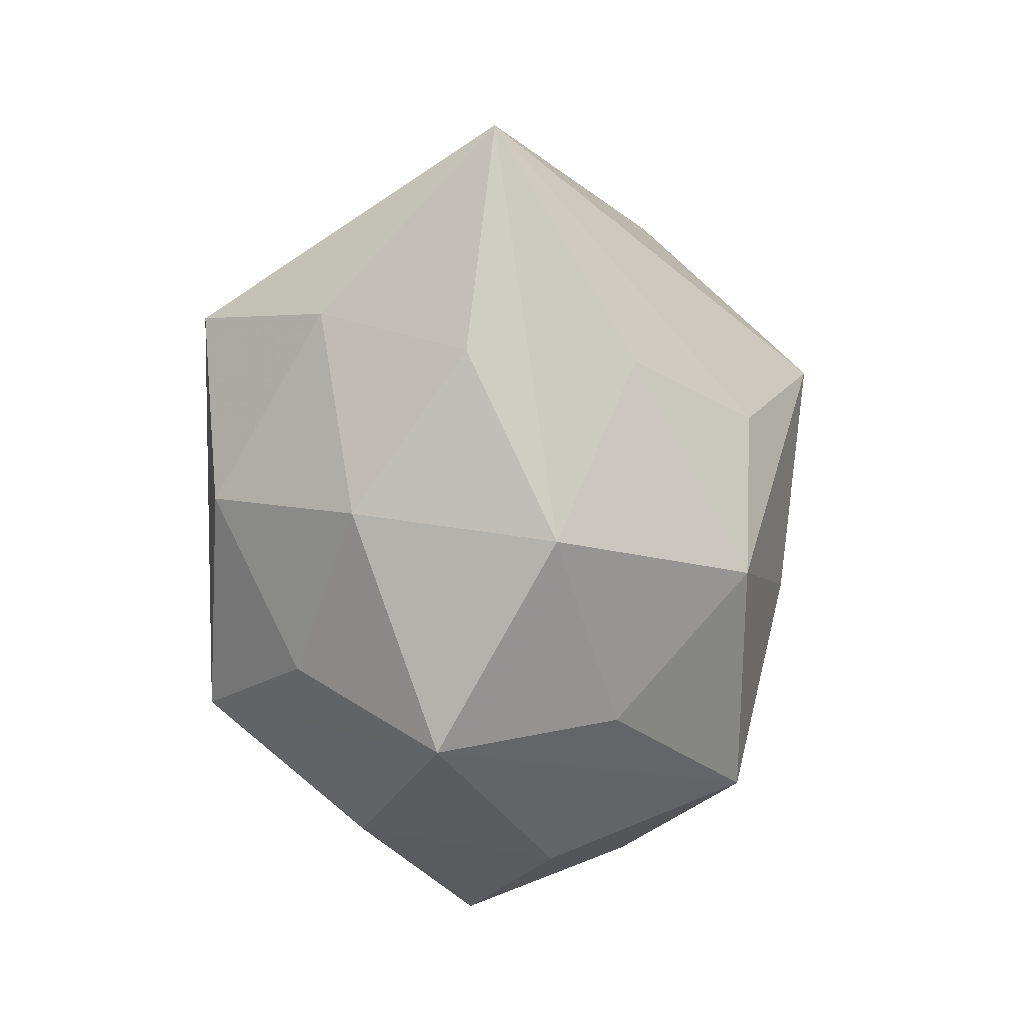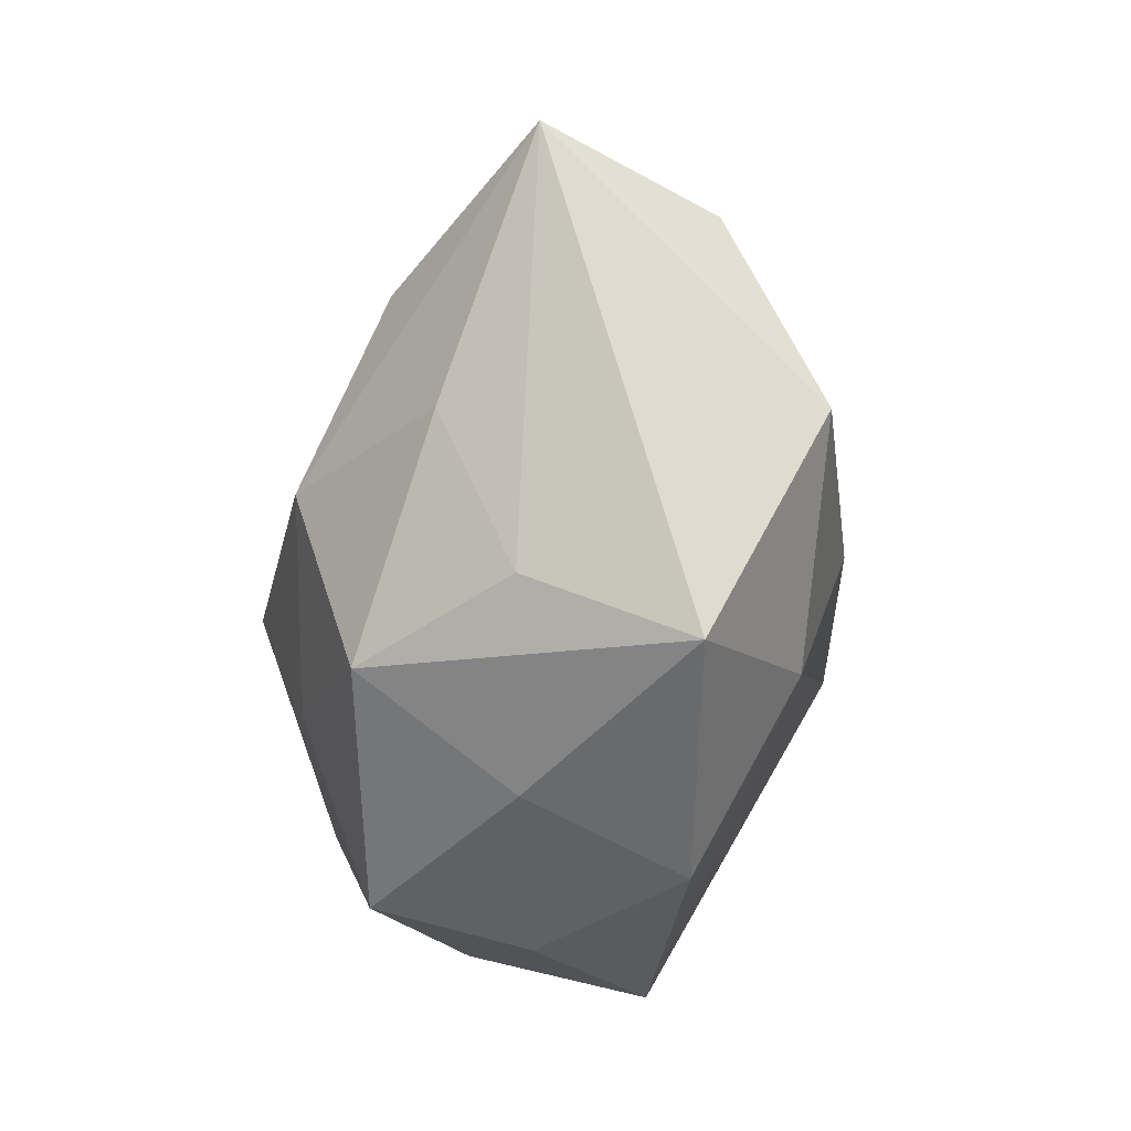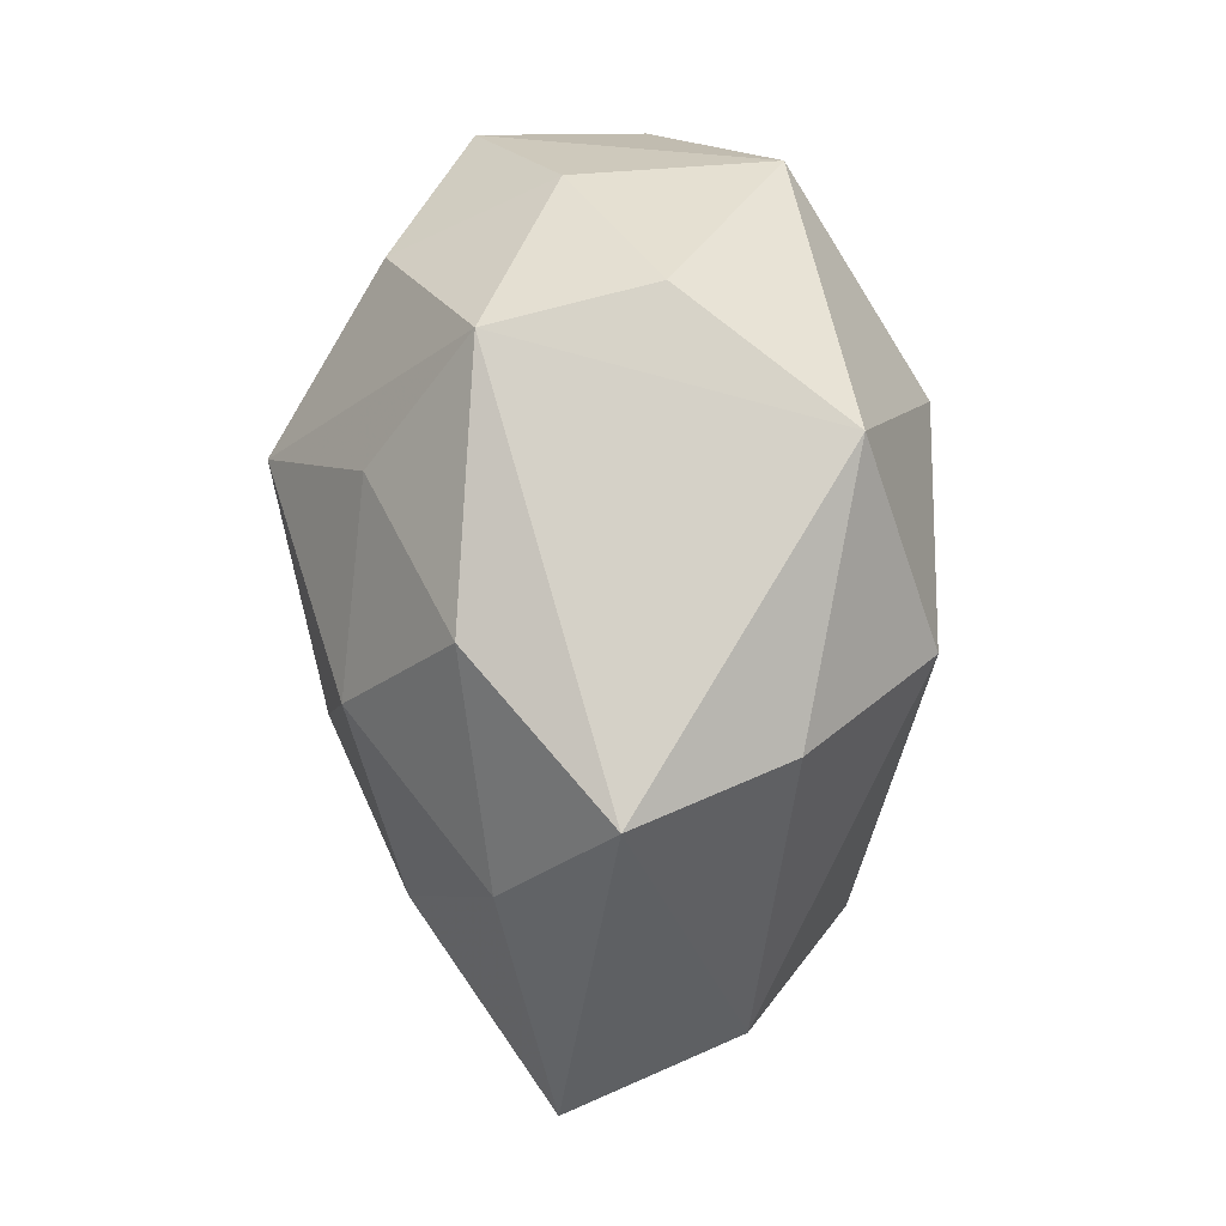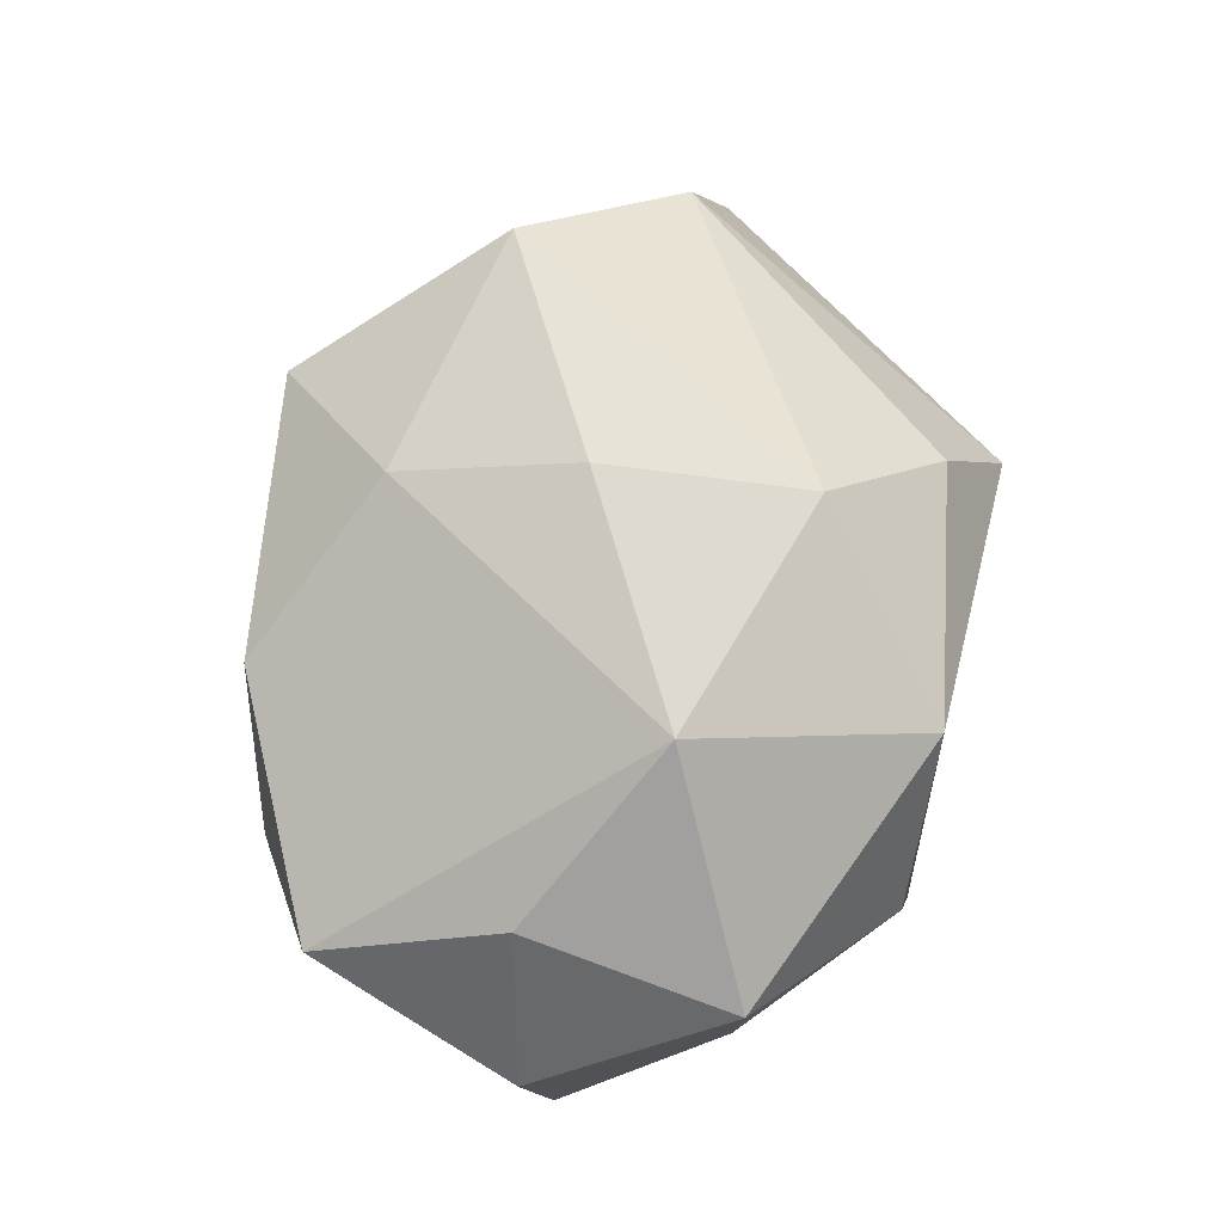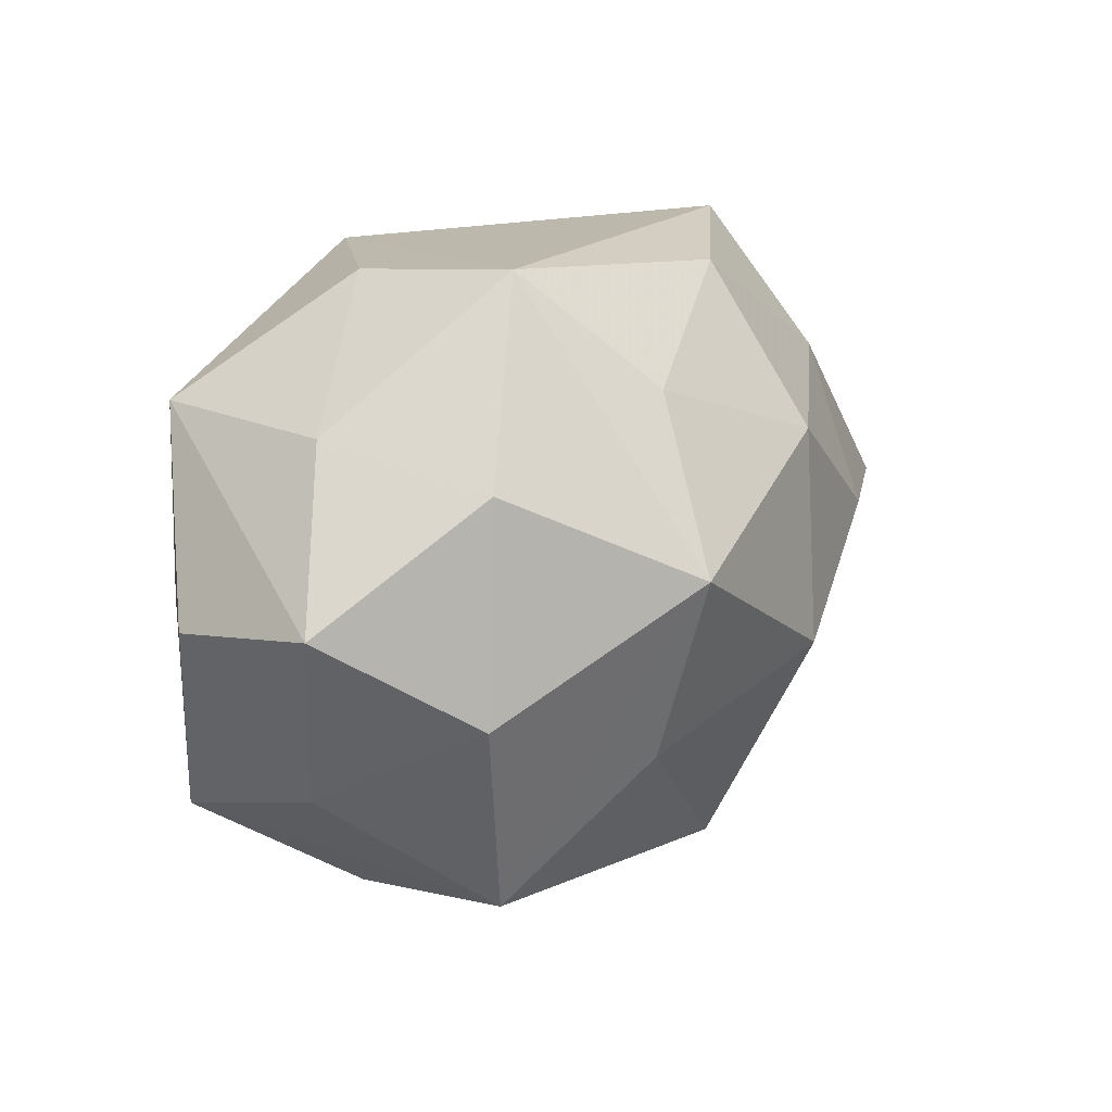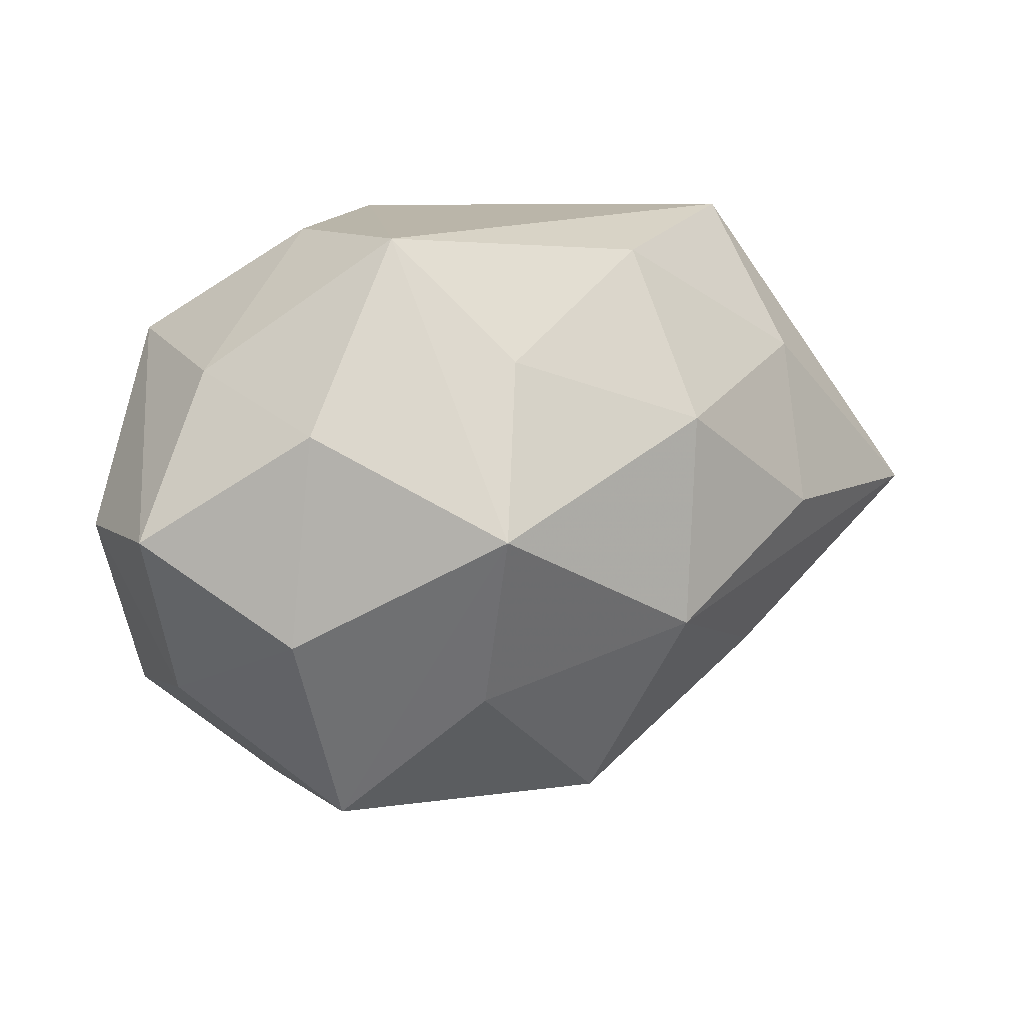
<metadata>
{"format":"obj","ext":"obj","renderer":"f3d","projection":"perspective","resolution":1024,"background":"white","views":[{"elev":-70.3,"azim":-88.3,"up":"+Z"},{"elev":-62.3,"azim":-98.0,"up":"+Y"},{"elev":79.3,"azim":-94.9,"up":"+Y"},{"elev":78.1,"azim":104.6,"up":"+Z"},{"elev":19.0,"azim":129.0,"up":"+Y"},{"elev":18.5,"azim":153.8,"up":"+Y"}]}
</metadata>
<code>
v -0.008427 -0.005603 -0.02378
v -0.005204 -0.01941 0.0177
v -0.01061 0.01219 0.02243
v -0.04117 -0.00127 -0.008087
v 0.03525 0.003578 -0.008323
v -0.01331 -0.02366 -0.005906
v 0.02657 0.01599 0.01454
v 0.00991 0.005242 -0.02611
v -0.008563 -0.004727 0.02198
v -0.02627 -0.01536 0.01646
v 0.03132 -0.01155 -0.004392
v 0.01231 0.02721 -0.008903
v -0.03614 -0.003691 0.006857
v 0.004192 -0.02707 -0.003311
v 0.02263 0.01302 -0.01555
v 0.02986 -0.01654 0.01089
v -0.02565 0.01445 -0.01114
v 0.01501 0.02589 0.004629
v -0.009079 0.02488 -0.012
v -0.002587 -0.02243 -0.01732
v 0.03518 0.001093 0.005219
v 0.009596 -0.01054 -0.02107
v 0.01991 -0.02199 -0.01358
v 0.02506 -0.001661 0.01678
v 0.01021 -0.02671 0.01108
v 0.02123 -0.02338 2.278e-05
v -0.02113 -0.01293 -0.01336
v 0.02689 0.01584 -0.001893
v -0.0184 0.02081 0.01114
v -0.02388 0.001632 -0.018
v -0.02316 0.02603 -0.001871
v 0.02539 -0.004396 -0.01725
v 0.003323 0.02487 0.01735
v 0.005194 0.01784 -0.01793
v -0.01053 0.01186 -0.02112
v 0.009874 0.006283 0.02472
v -0.01333 -0.03046 0.008122
f 10 4 37
f 37 2 10
f 36 2 16
f 16 2 25
f 25 2 37
f 8 23 22
f 3 36 33
f 33 36 7
f 33 12 31
f 13 10 3
f 4 10 13
f 13 31 4
f 24 36 16
f 7 36 24
f 9 10 2
f 2 36 9
f 3 10 9
f 9 36 3
f 26 23 16
f 16 25 26
f 14 25 37
f 23 26 14
f 14 26 25
f 21 5 7
f 21 24 16
f 7 24 21
f 16 23 11
f 11 21 16
f 5 21 11
f 32 23 8
f 32 11 23
f 5 11 32
f 4 31 17
f 17 30 4
f 35 30 17
f 8 12 15
f 15 32 8
f 5 32 15
f 7 5 28
f 5 15 28
f 28 15 12
f 8 35 34
f 34 12 8
f 31 12 19
f 19 17 31
f 35 17 19
f 19 34 35
f 12 34 19
f 3 33 29
f 29 33 31
f 29 13 3
f 31 13 29
f 18 33 7
f 12 33 18
f 7 28 18
f 18 28 12
f 20 22 23
f 23 14 20
f 20 14 37
f 37 4 6
f 6 20 37
f 8 22 1
f 22 20 1
f 1 35 8
f 1 30 35
f 4 30 1
f 27 6 4
f 20 6 27
f 4 1 27
f 27 1 20

</code>
